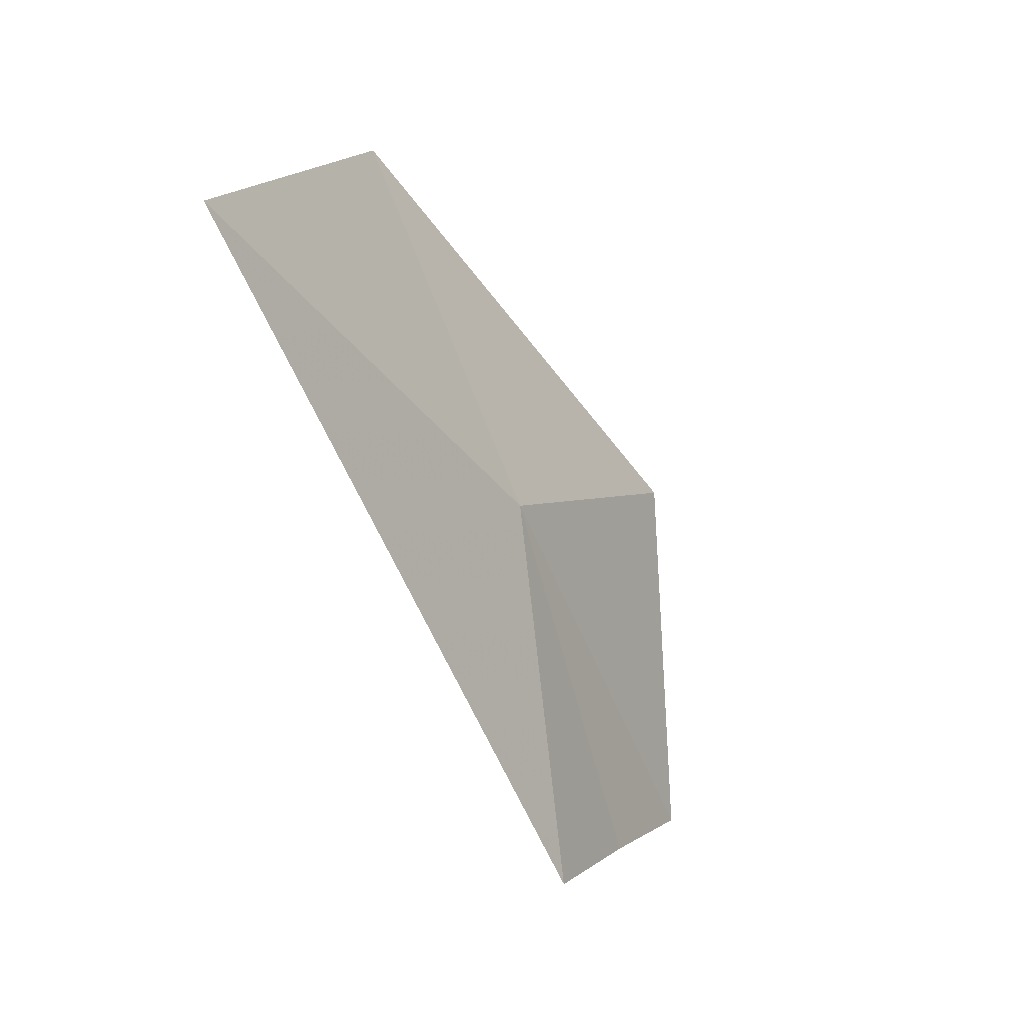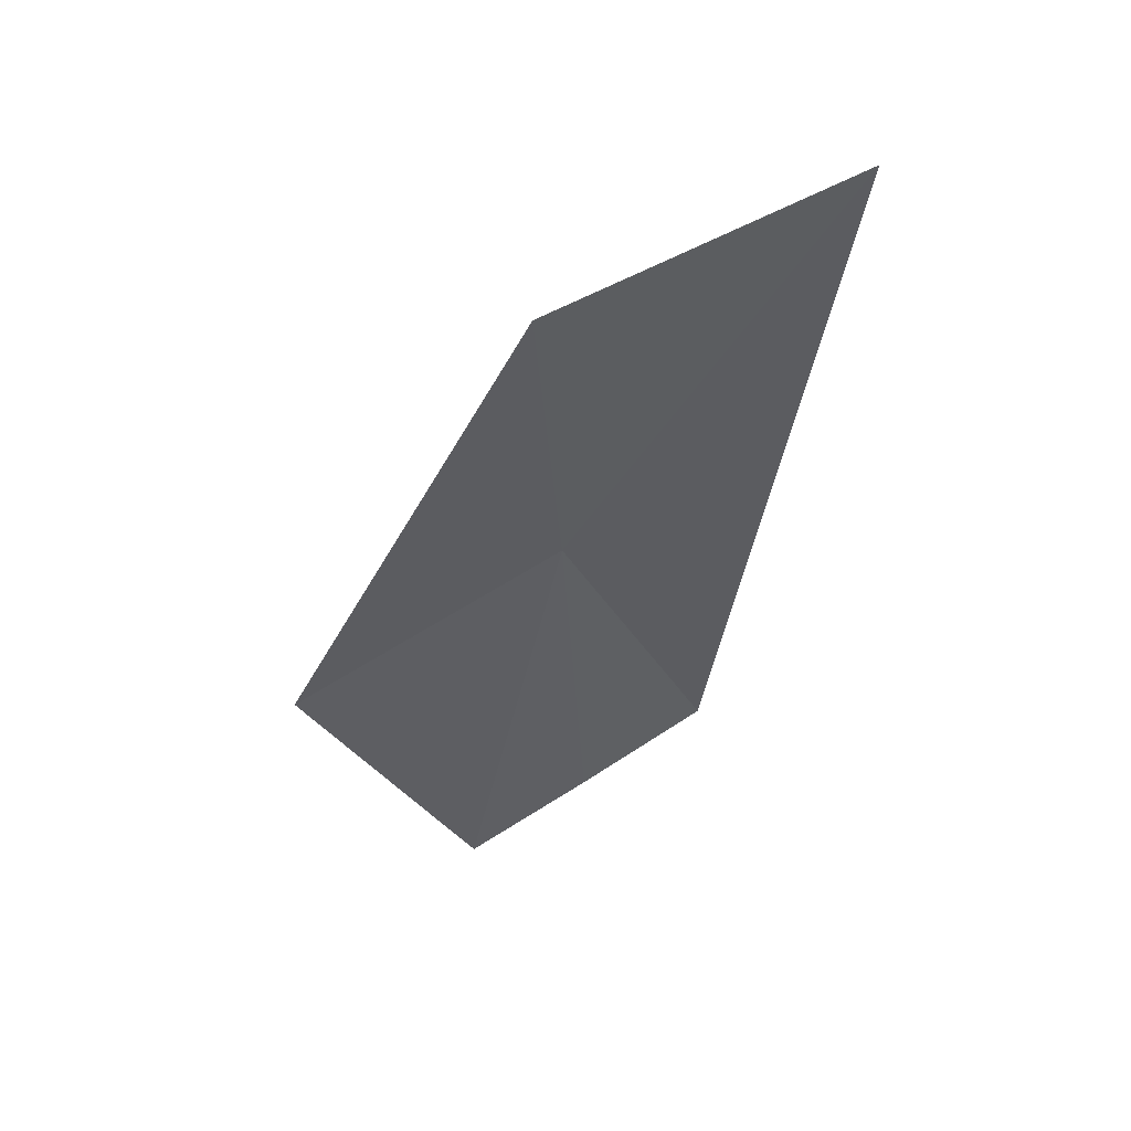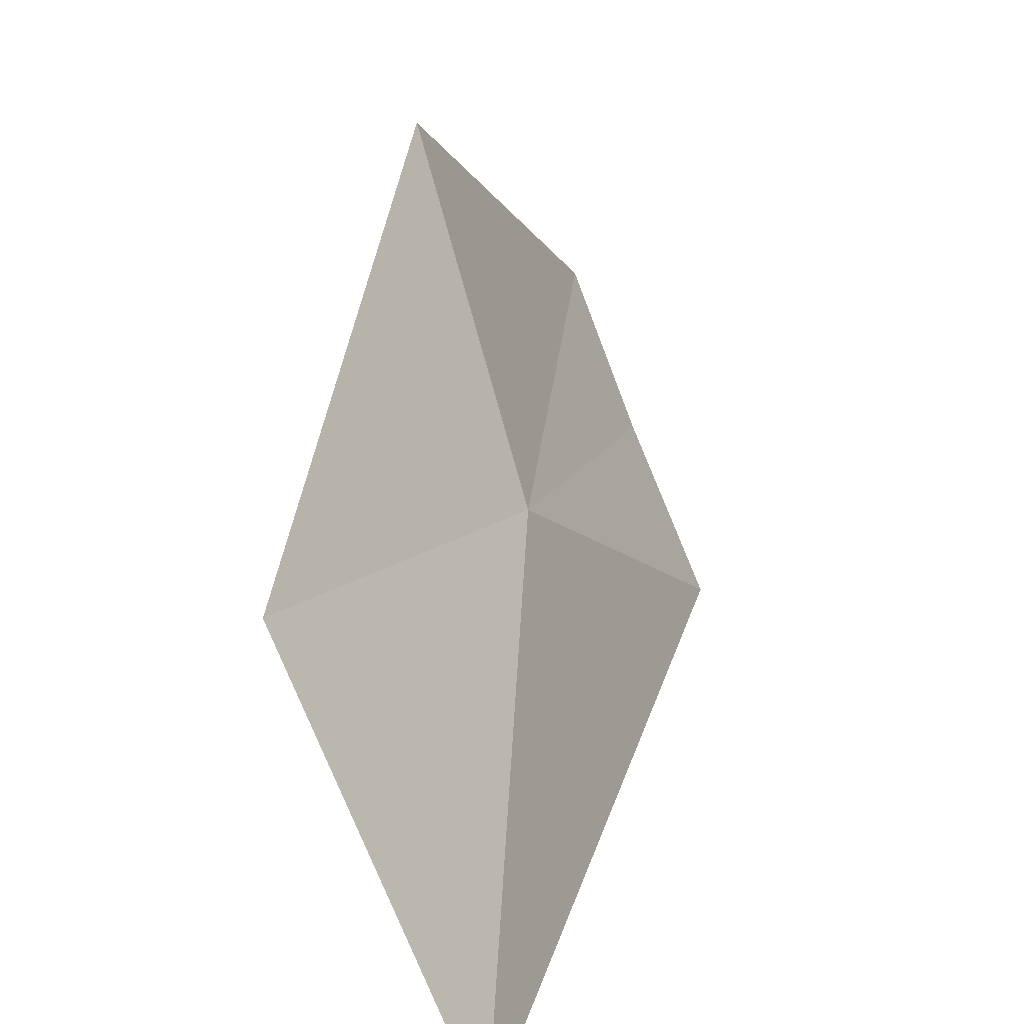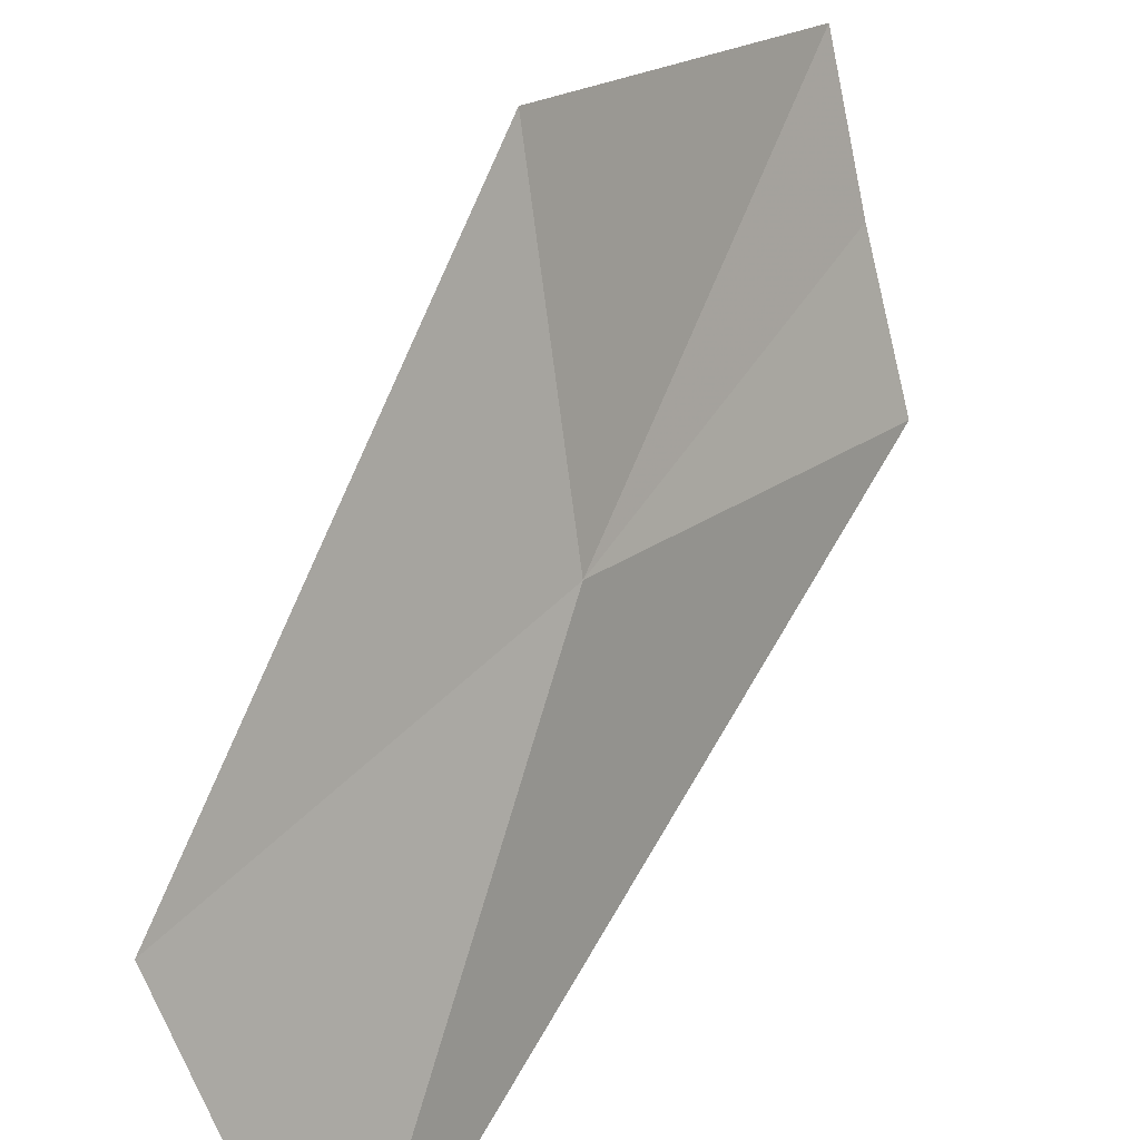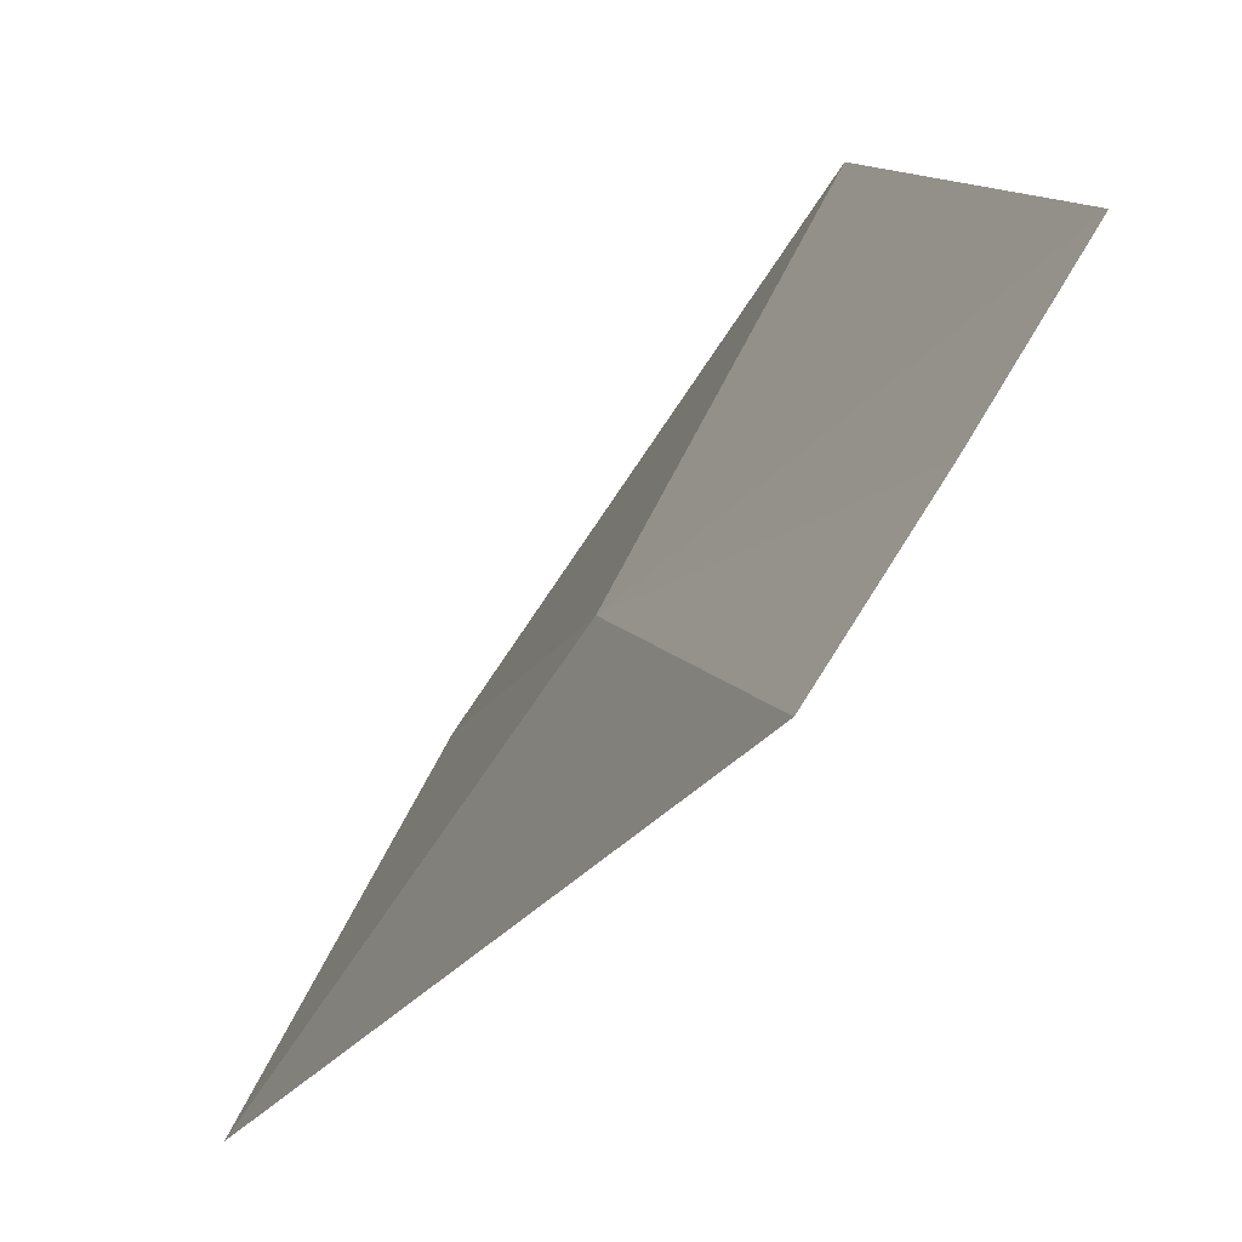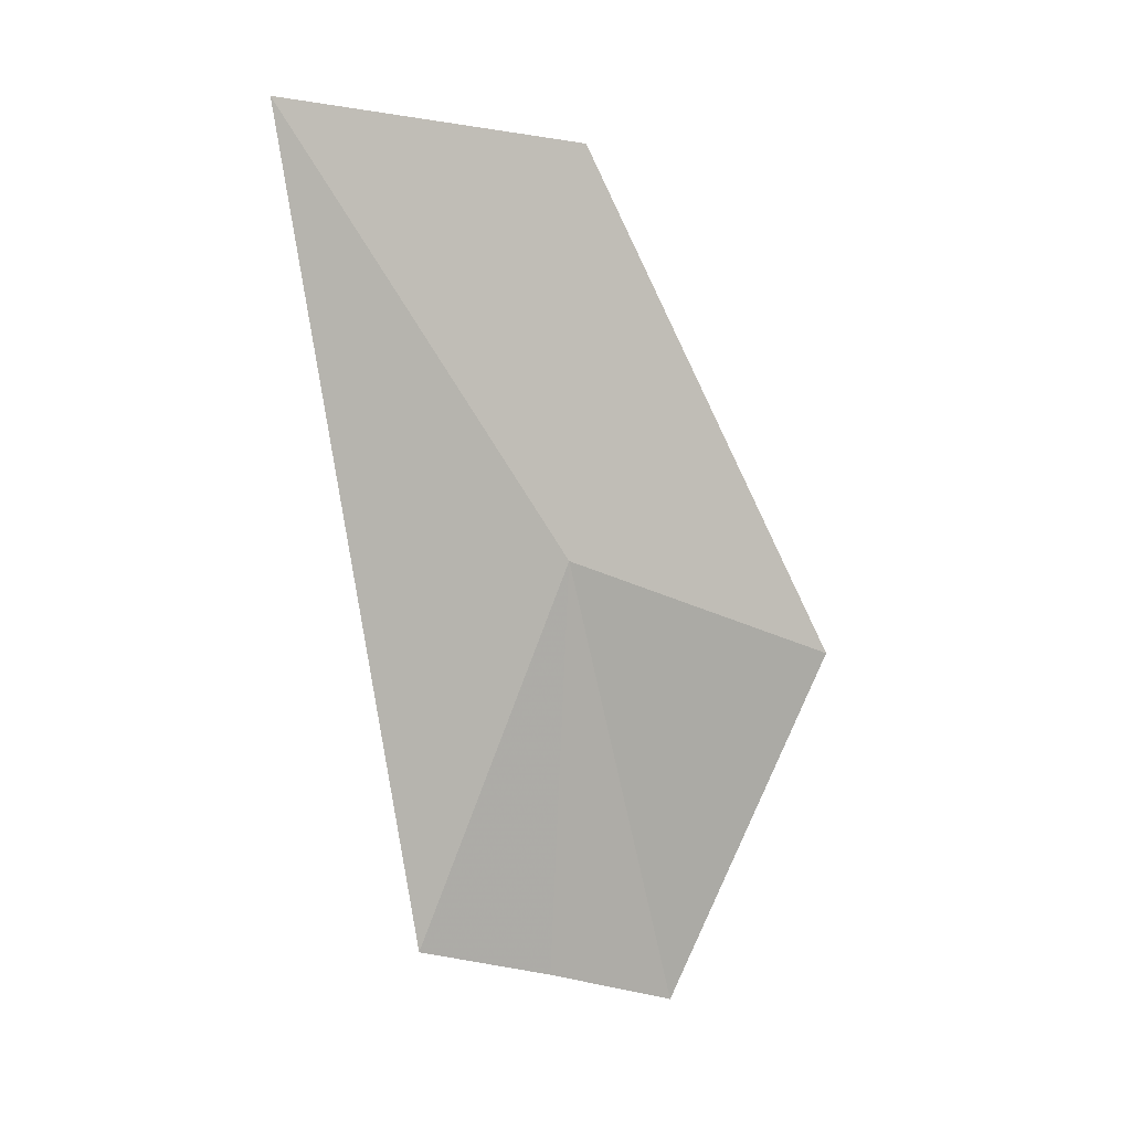
<metadata>
{"format":"obj","ext":"obj","renderer":"f3d","projection":"perspective","resolution":1024,"background":"white","views":[{"elev":39.0,"azim":-132.6,"up":"+Y"},{"elev":25.9,"azim":92.0,"up":"+Y"},{"elev":12.3,"azim":166.2,"up":"+Z"},{"elev":46.9,"azim":-177.3,"up":"+Z"},{"elev":-14.2,"azim":-51.6,"up":"+Z"},{"elev":36.6,"azim":-89.7,"up":"+Y"}]}
</metadata>
<code>
v 13.04 114.4 1.269
v 12.17 112.6 1.186
v 12.32 112.3 1.763
v 13.26 113.7 2.504
v 14.18 115.9 1.34
v 11.98 113 0.5928
v 13.66 116.4 1.127e-06
f 1 3 2
f 1 4 3
f 1 5 4
f 1 2 6
f 1 7 5
f 1 6 7

</code>
